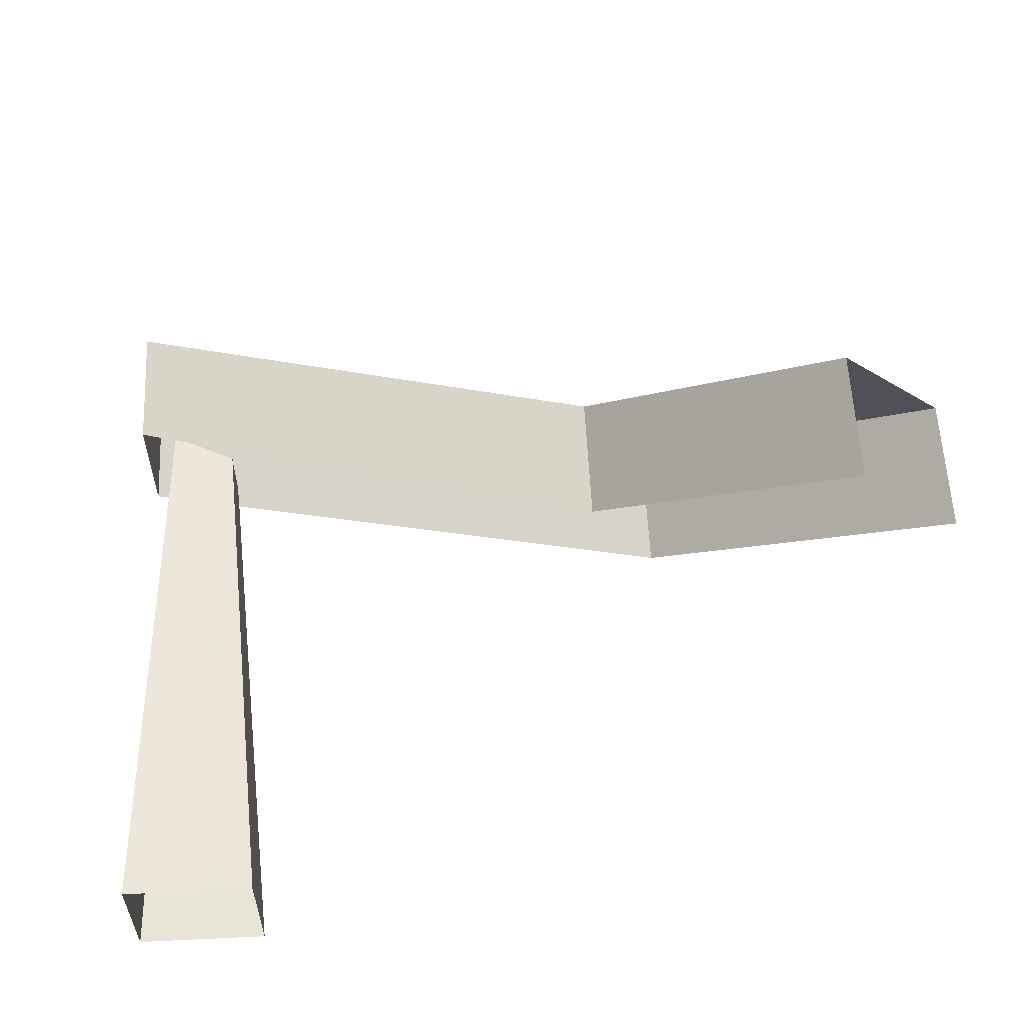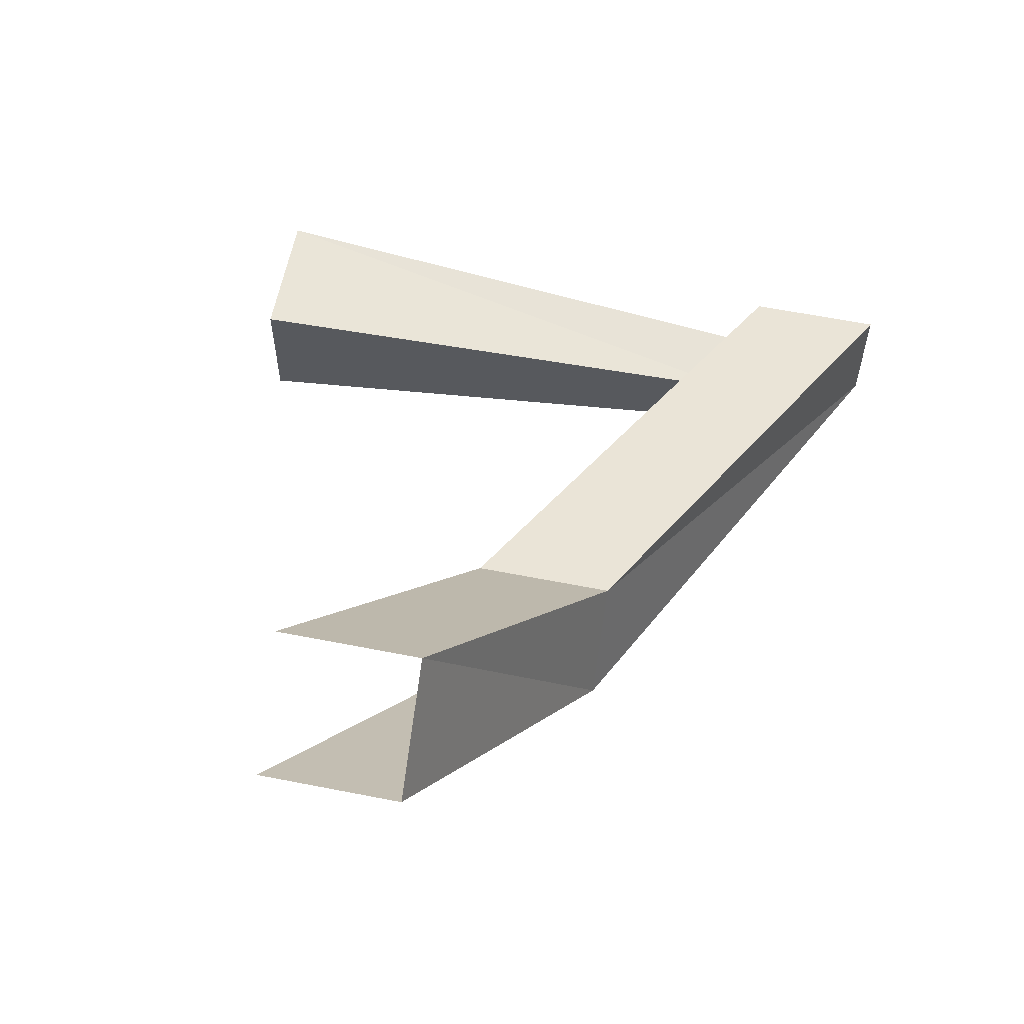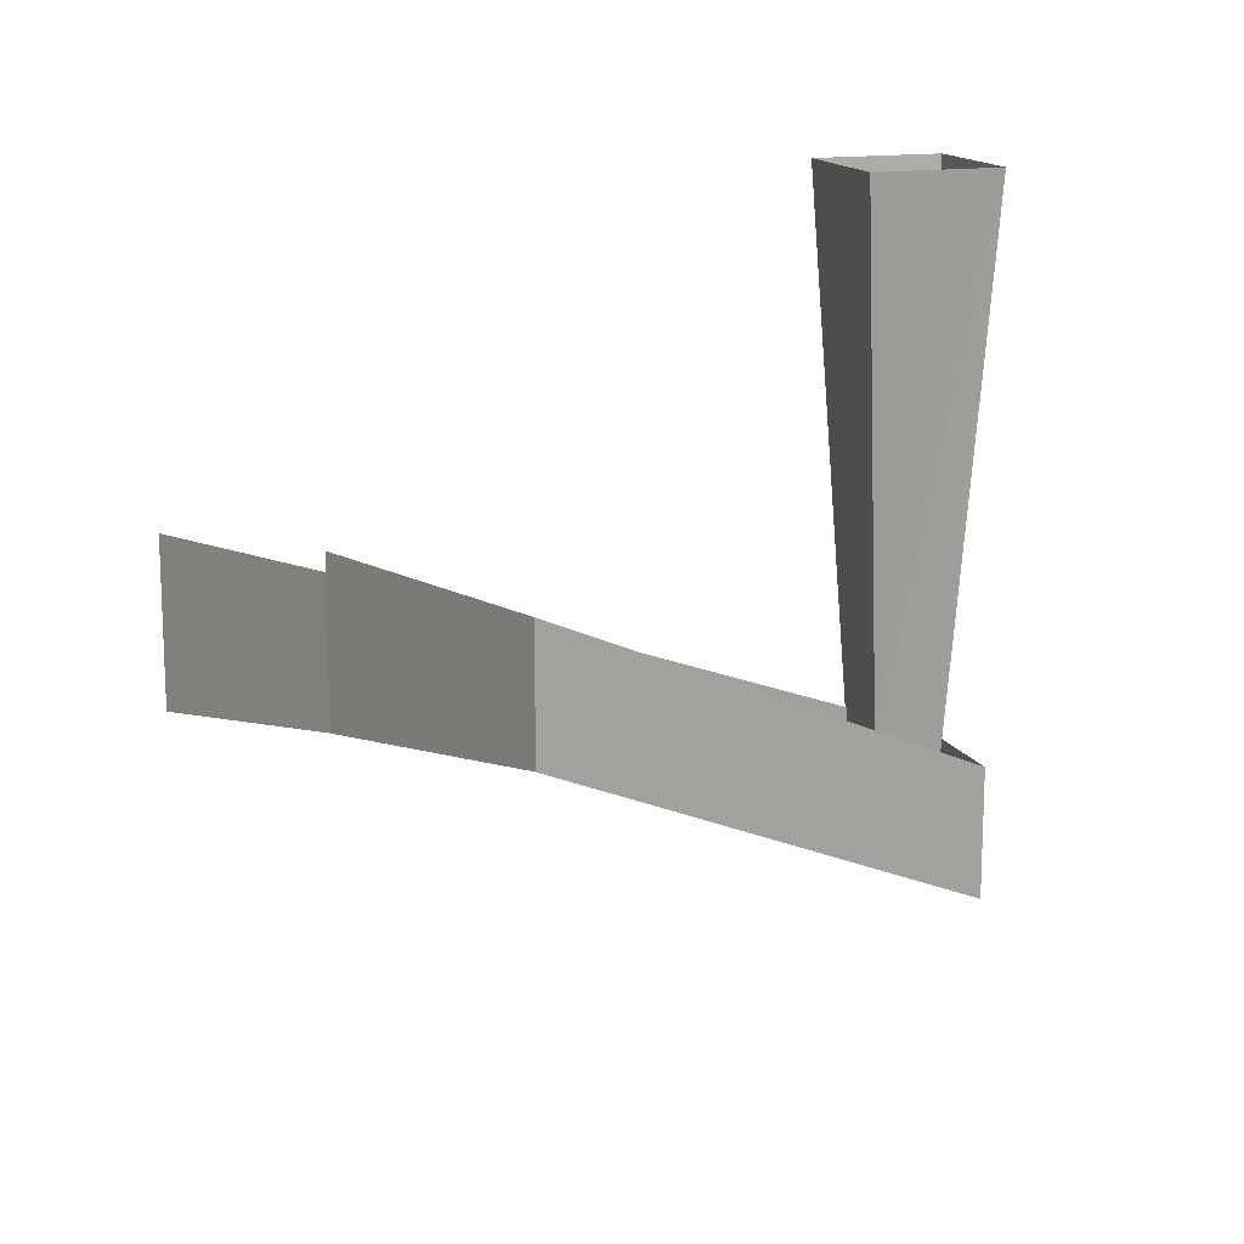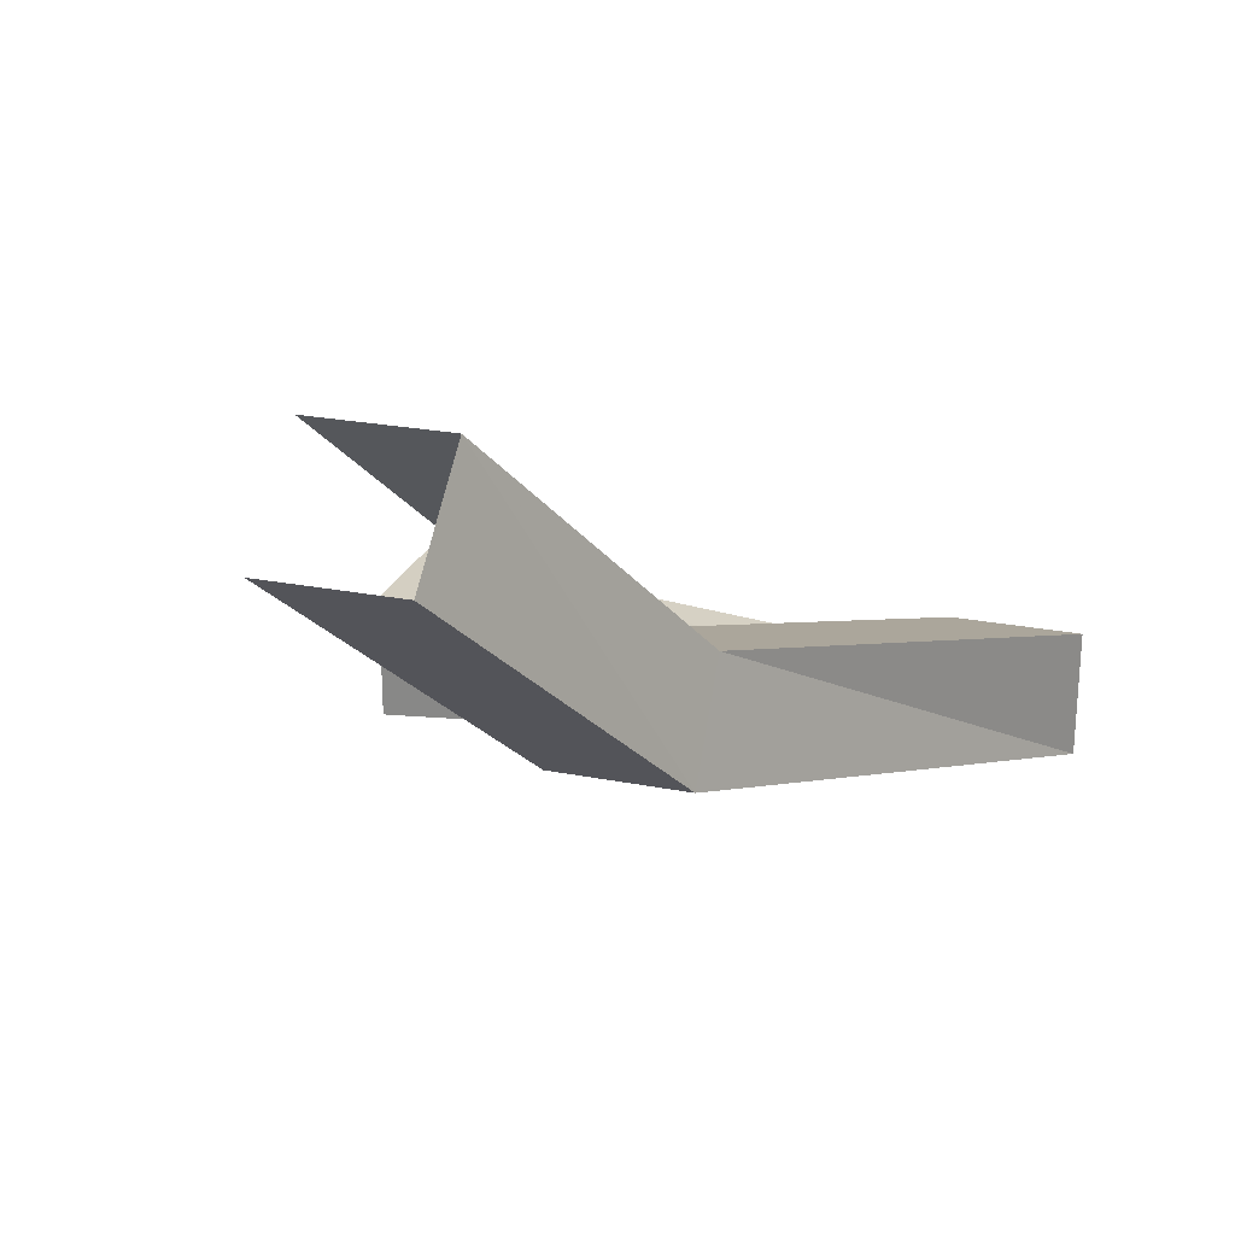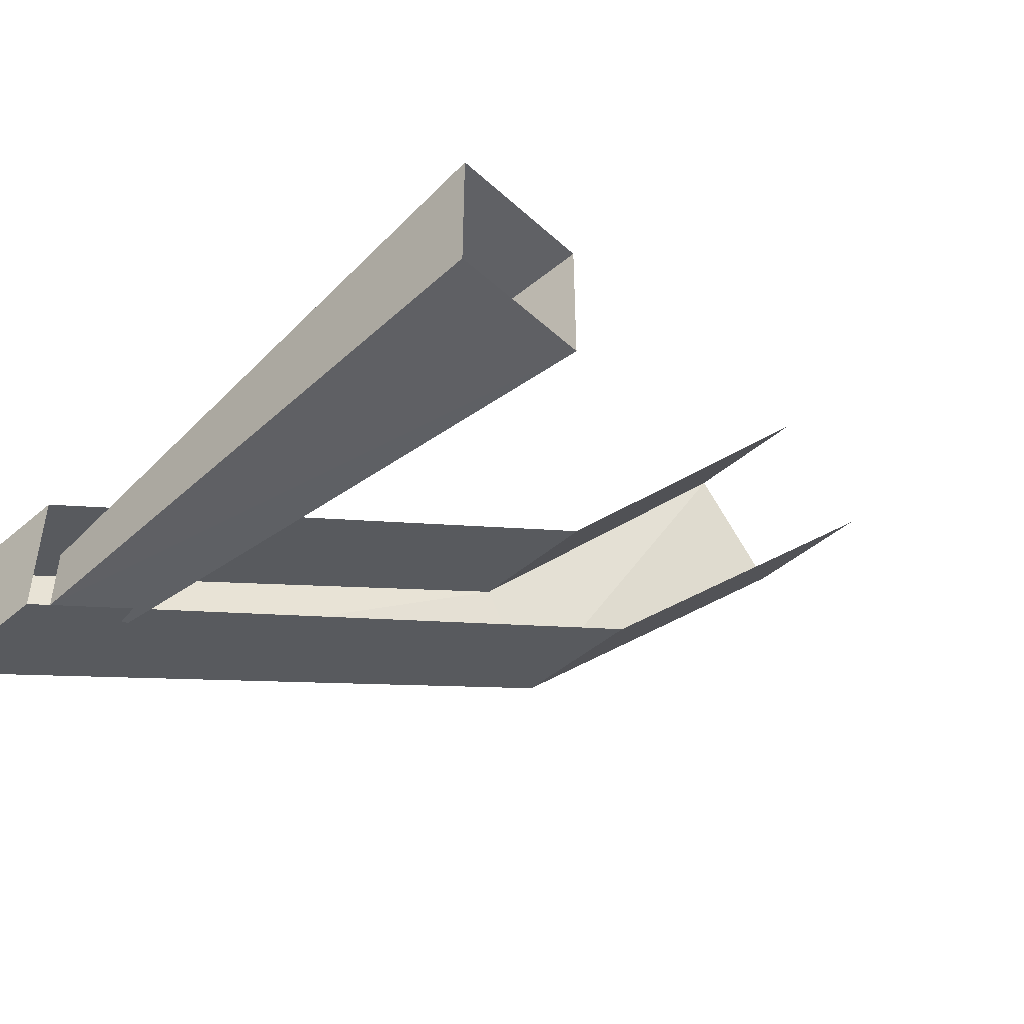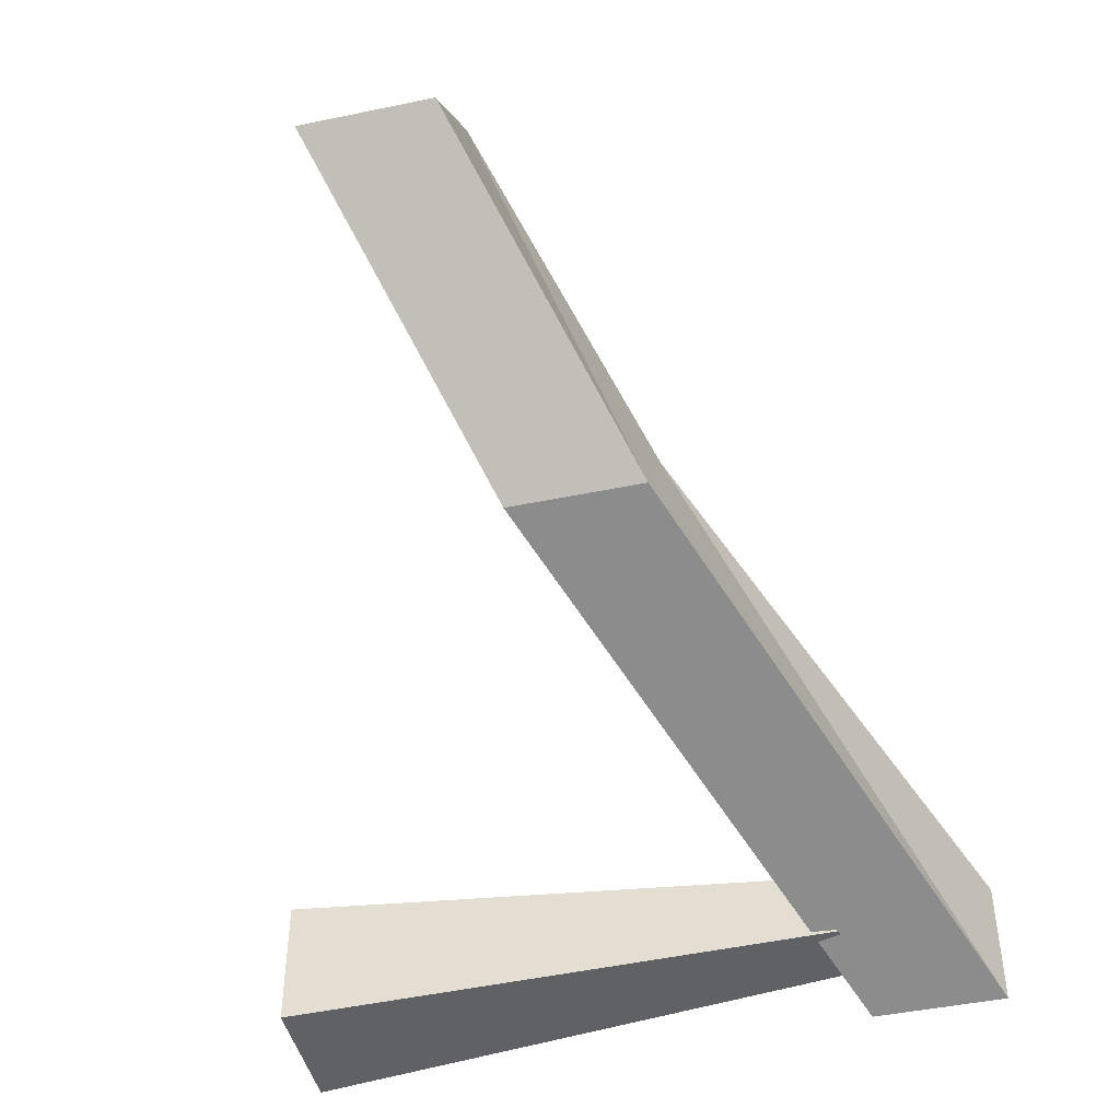
<metadata>
{"format":"obj","ext":"obj","renderer":"f3d","projection":"perspective","resolution":1024,"background":"white","views":[{"elev":58.1,"azim":177.2,"up":"+Z"},{"elev":60.3,"azim":-78.6,"up":"+Z"},{"elev":15.0,"azim":-19.2,"up":"+Y"},{"elev":24.0,"azim":-71.9,"up":"+Z"},{"elev":-46.6,"azim":134.2,"up":"+Z"},{"elev":-45.9,"azim":-76.6,"up":"+Z"}]}
</metadata>
<code>
v 0.625 -0.5312 -0.5
v 0.625 -0.4062 -0.5
v 0.625 -0.4062 -0.375
v 0.625 -0.5312 -0.375
v 0.1562 -0.3125 -0.2188
v 0.09375 -0.3125 -0.3125
v 0.09375 -0.1875 -0.3125
v 0.1562 -0.1875 -0.2188
v 0.5 0.125 -0.375
v 0.5 0.125 -0.5
v 0.5312 -0.3906 -0.4688
v 0.5312 -0.3906 -0.4062
v 0.625 0.125 -0.375
v 0.5938 -0.4219 -0.4062
v 0.625 0.125 -0.5
v 0.5938 -0.4219 -0.4688
v -0.1562 -0.1875 -0.0625
v -0.1562 -0.0625 -0.0625
v -0.0625 -0.1875 0.02344
v -0.0625 -0.0625 0.02344
f 1 2 3
f 1 3 4
f 1 4 5
f 1 5 6
f 1 6 7
f 1 7 2
f 3 8 5
f 3 5 4
f 9 10 11
f 9 11 12
f 9 12 13
f 13 12 14
f 13 14 15
f 15 14 16
f 15 16 10
f 10 16 11
f 6 17 18
f 6 18 7
f 19 17 6
f 19 6 5
f 19 5 8
f 19 8 20

</code>
